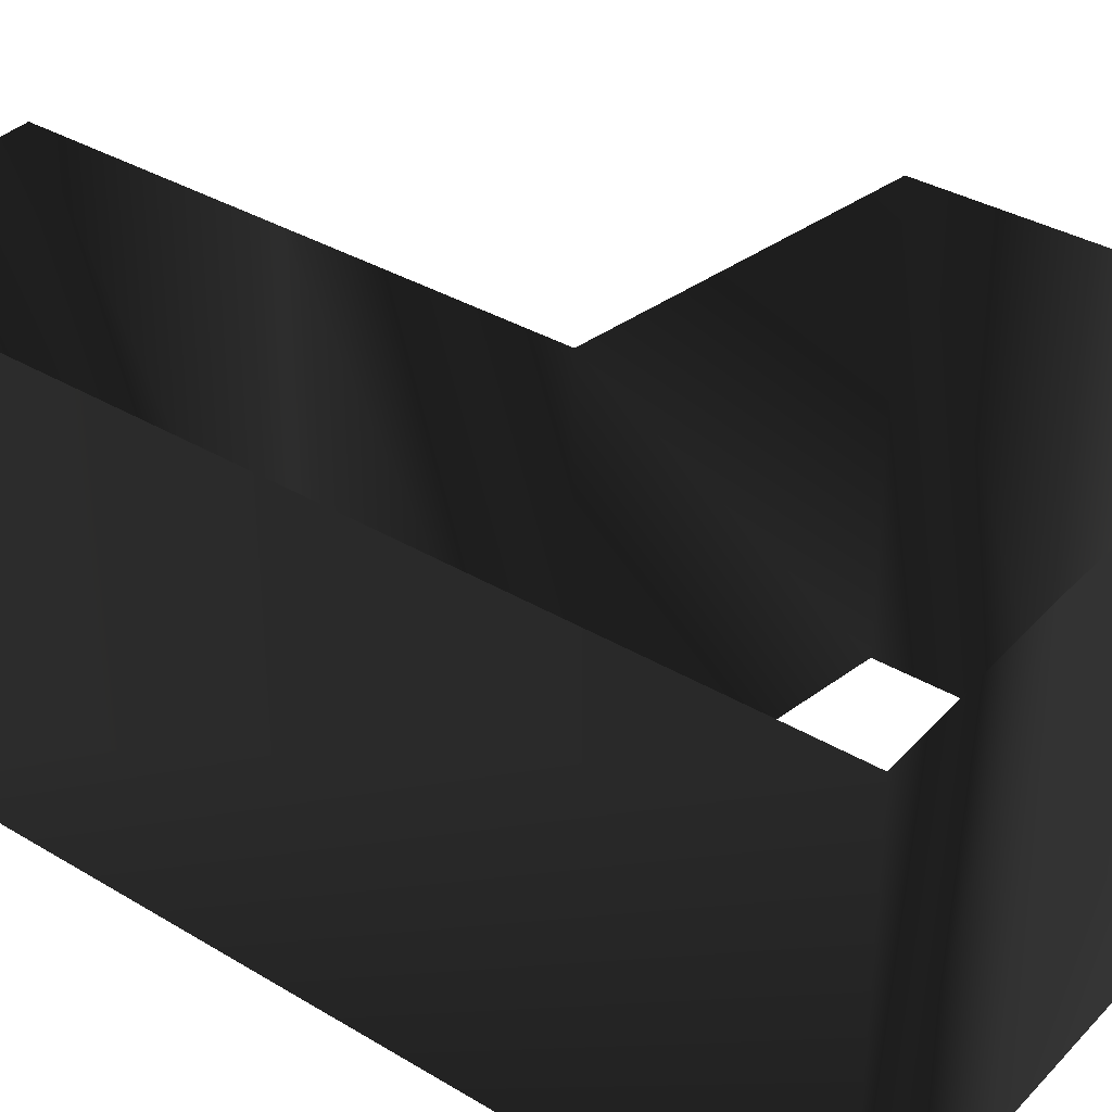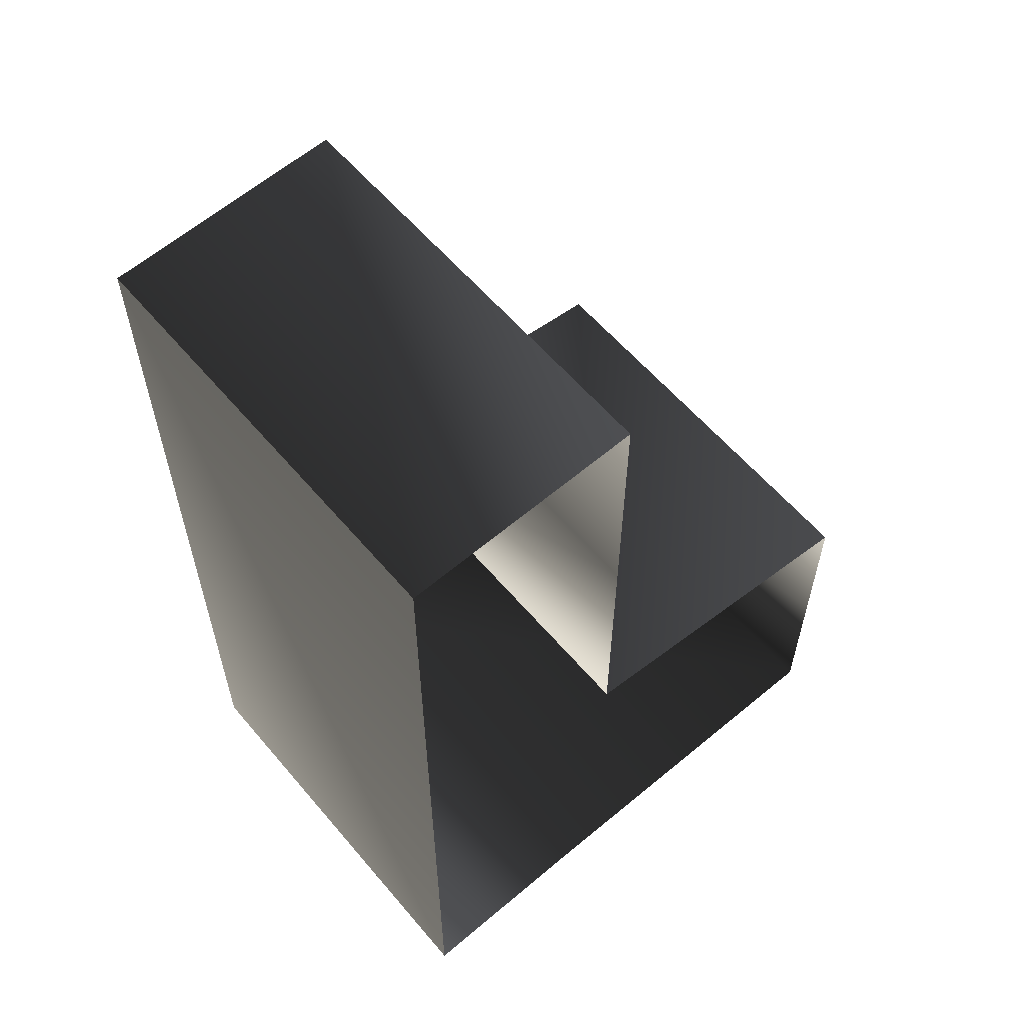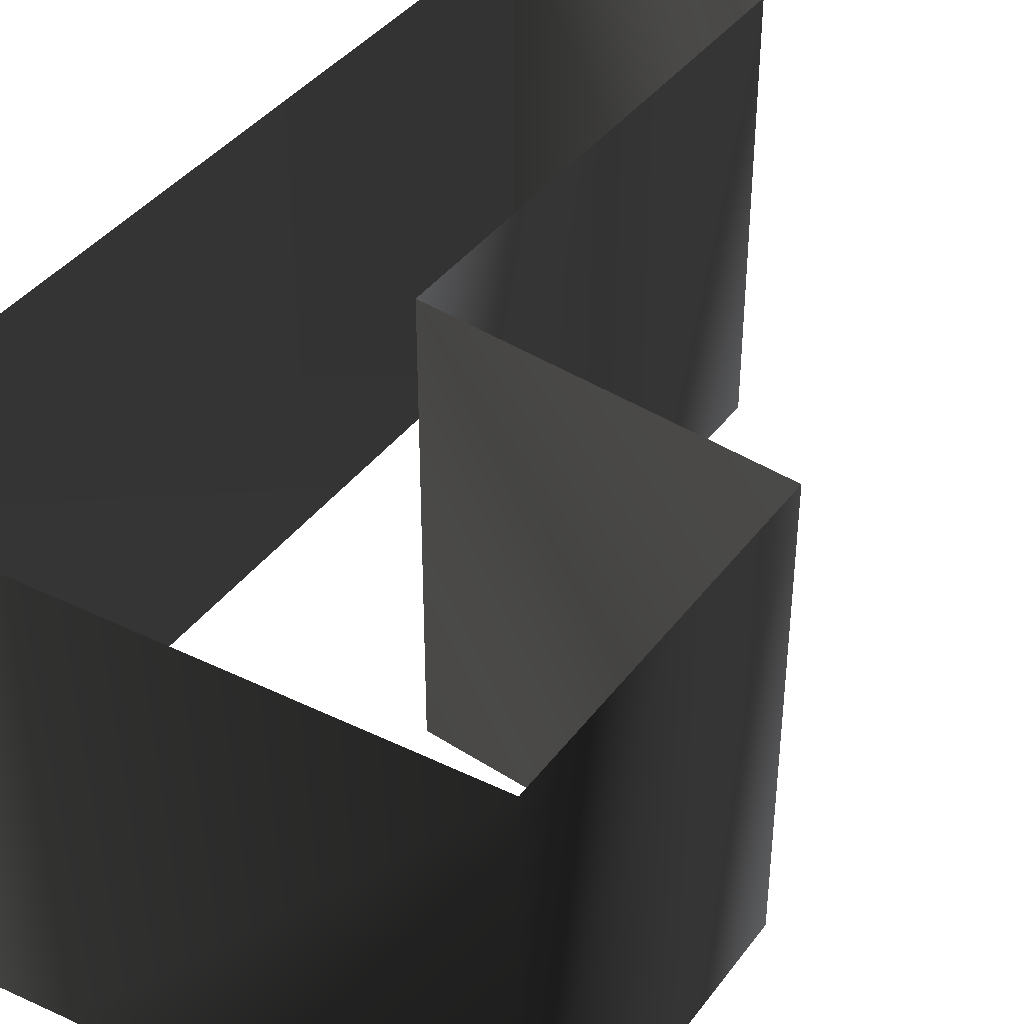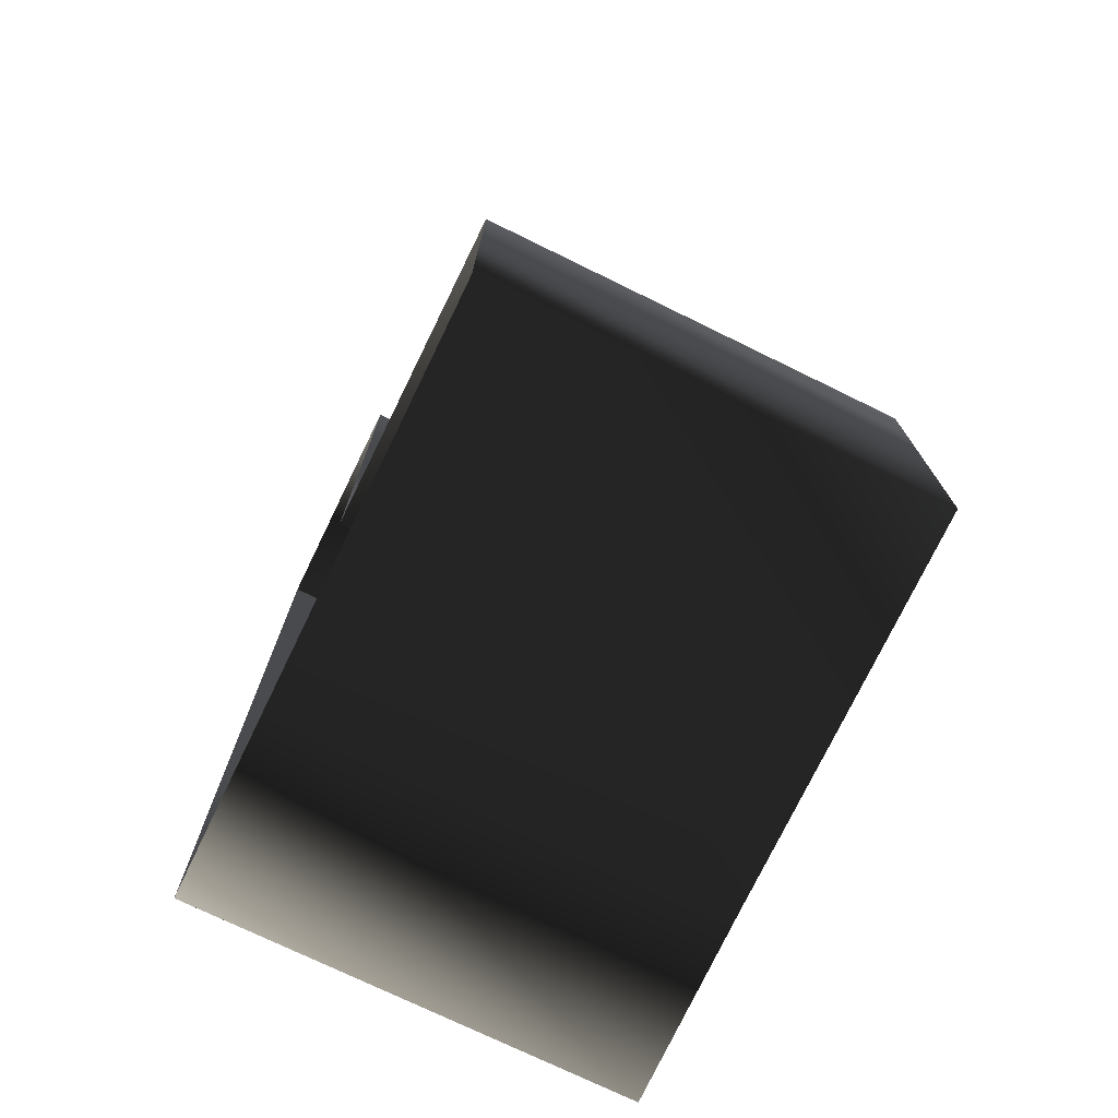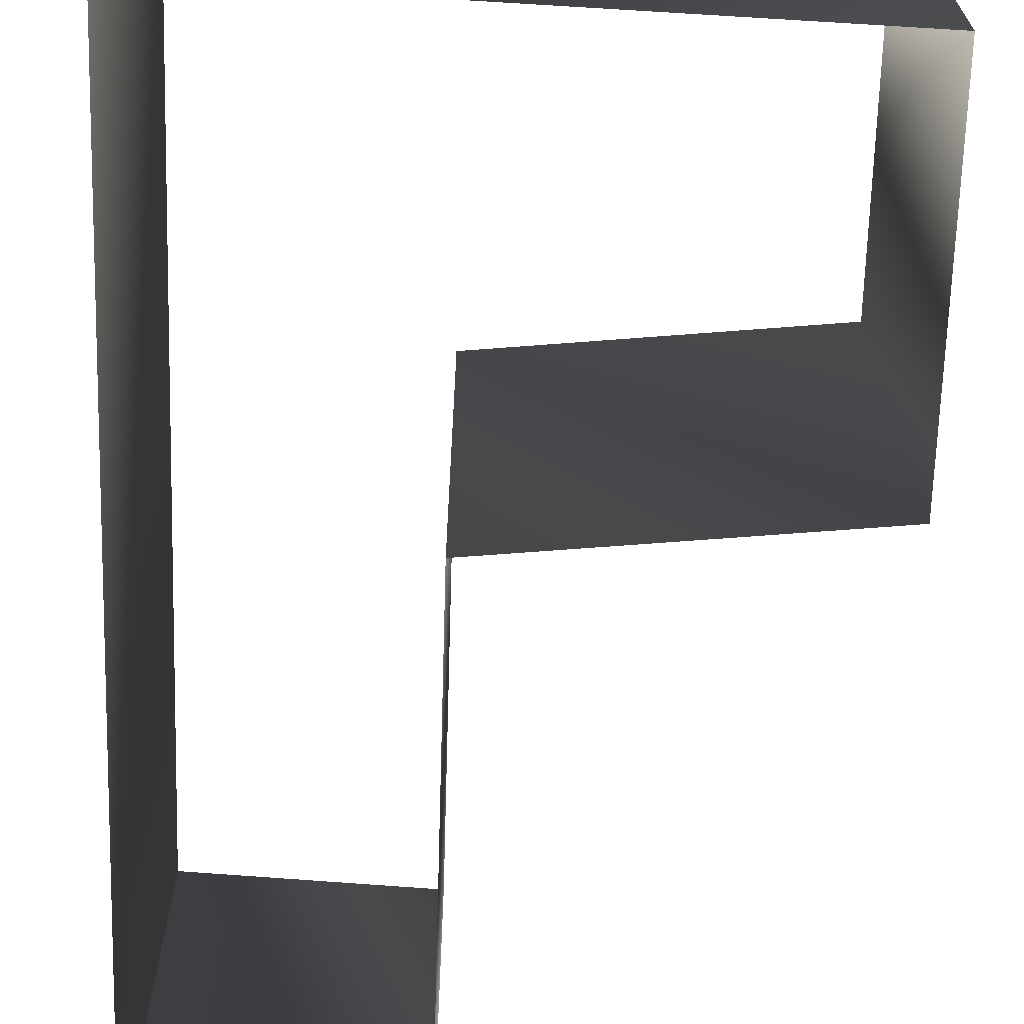
<metadata>
{"format":"obj","ext":"obj","renderer":"f3d","projection":"perspective","resolution":1024,"background":"white","views":[{"elev":34.9,"azim":128.8,"up":"+Y"},{"elev":59.3,"azim":140.0,"up":"+Z"},{"elev":39.6,"azim":-147.1,"up":"+Y"},{"elev":-74.4,"azim":-116.0,"up":"+Z"},{"elev":-67.3,"azim":178.3,"up":"+Y"}]}
</metadata>
<code>
g Way_73
v 5 0 9.75
v 0 0 10
v 0 0 4.75
v 0 0 -0.75
v -7 0 -1.5
v -7 0 -5
v -7 0 -8.75
v 1 0 -9
v 5 0 -9.25
v 5 0 9.75
v 5 9 9.75
v 0 9 10
v 0 9 4.75
v 0 9 -0.75
v -7 9 -1.5
v -7 9 -5
v -7 9 -8.75
v 1 9 -9
v 5 9 -9.25
v 5 9 9.75
f 11 2 1
f 2 11 12
f 12 3 2
f 3 12 13
f 13 4 3
f 4 13 14
f 14 5 4
f 5 14 15
f 15 6 5
f 6 15 16
f 16 7 6
f 7 16 17
f 17 8 7
f 8 17 18
f 18 9 8
f 9 18 19
f 19 10 9
f 10 19 20
f 20 1 10
f 1 20 11

</code>
